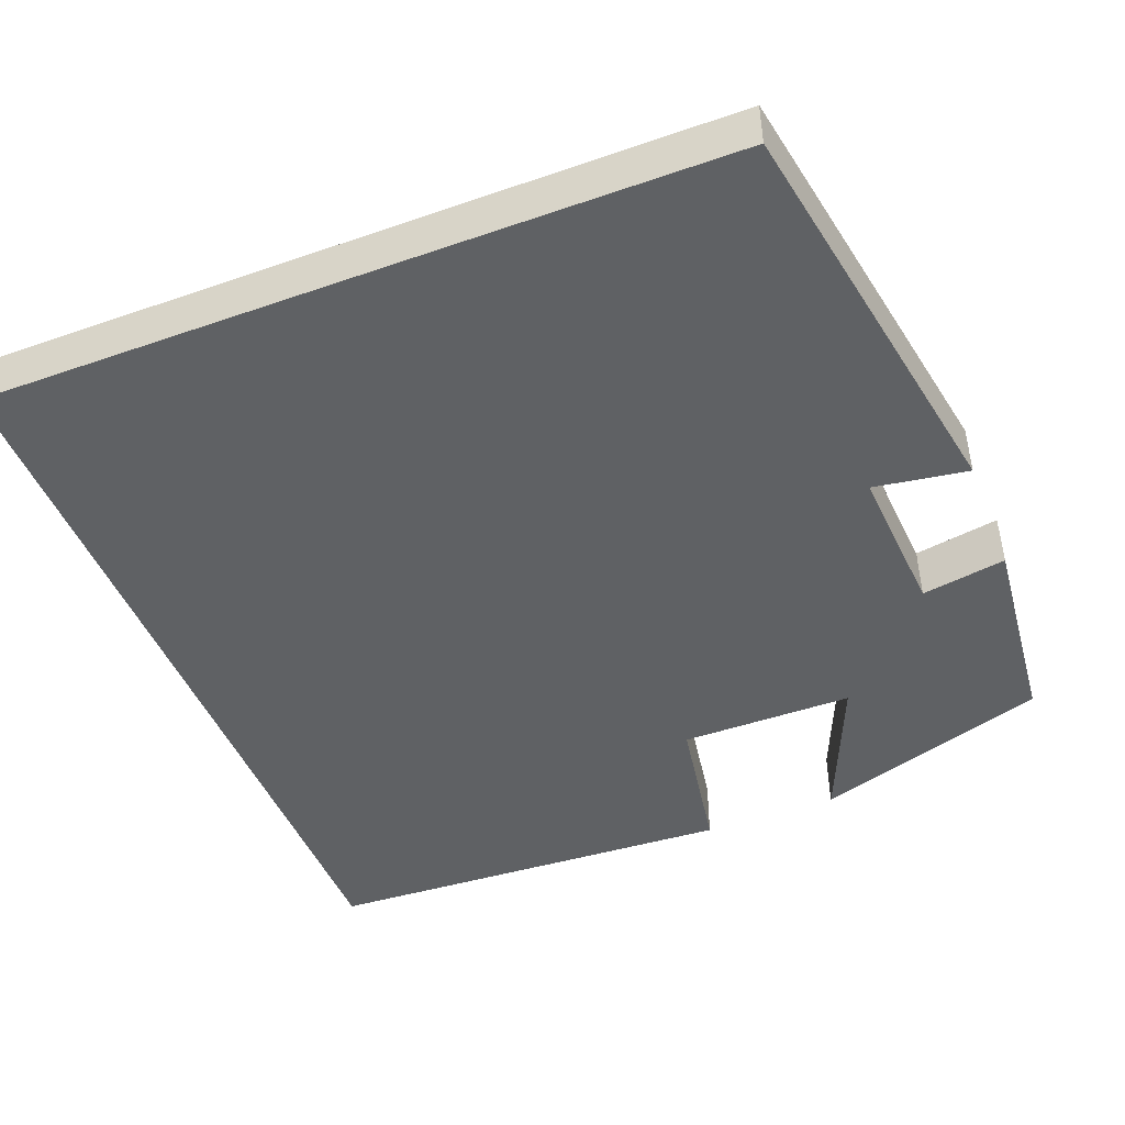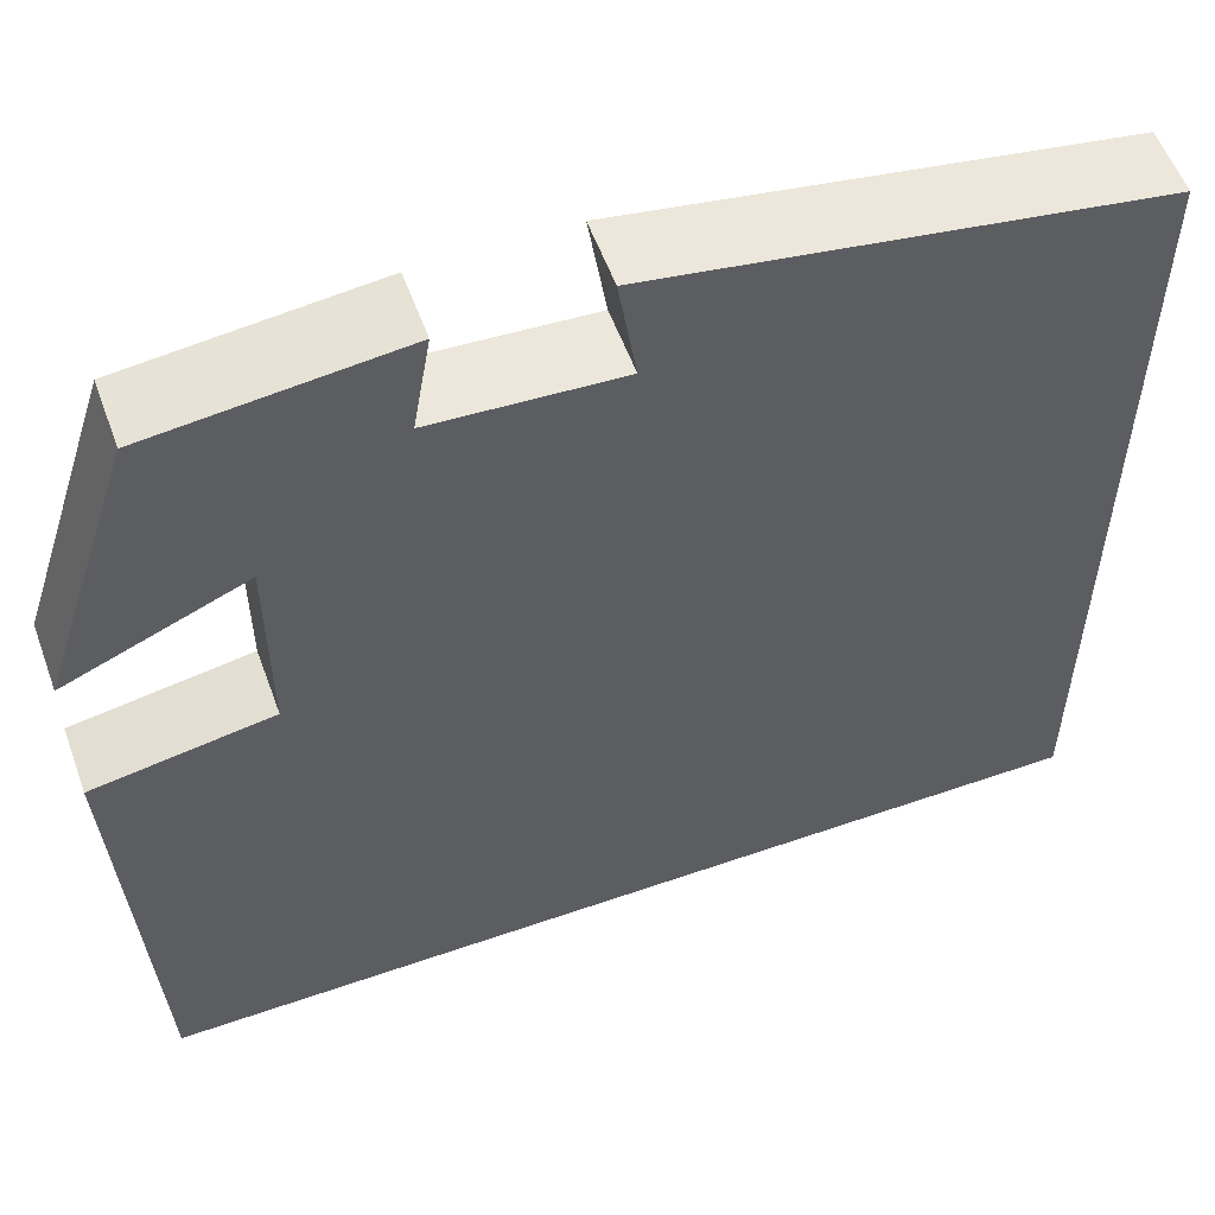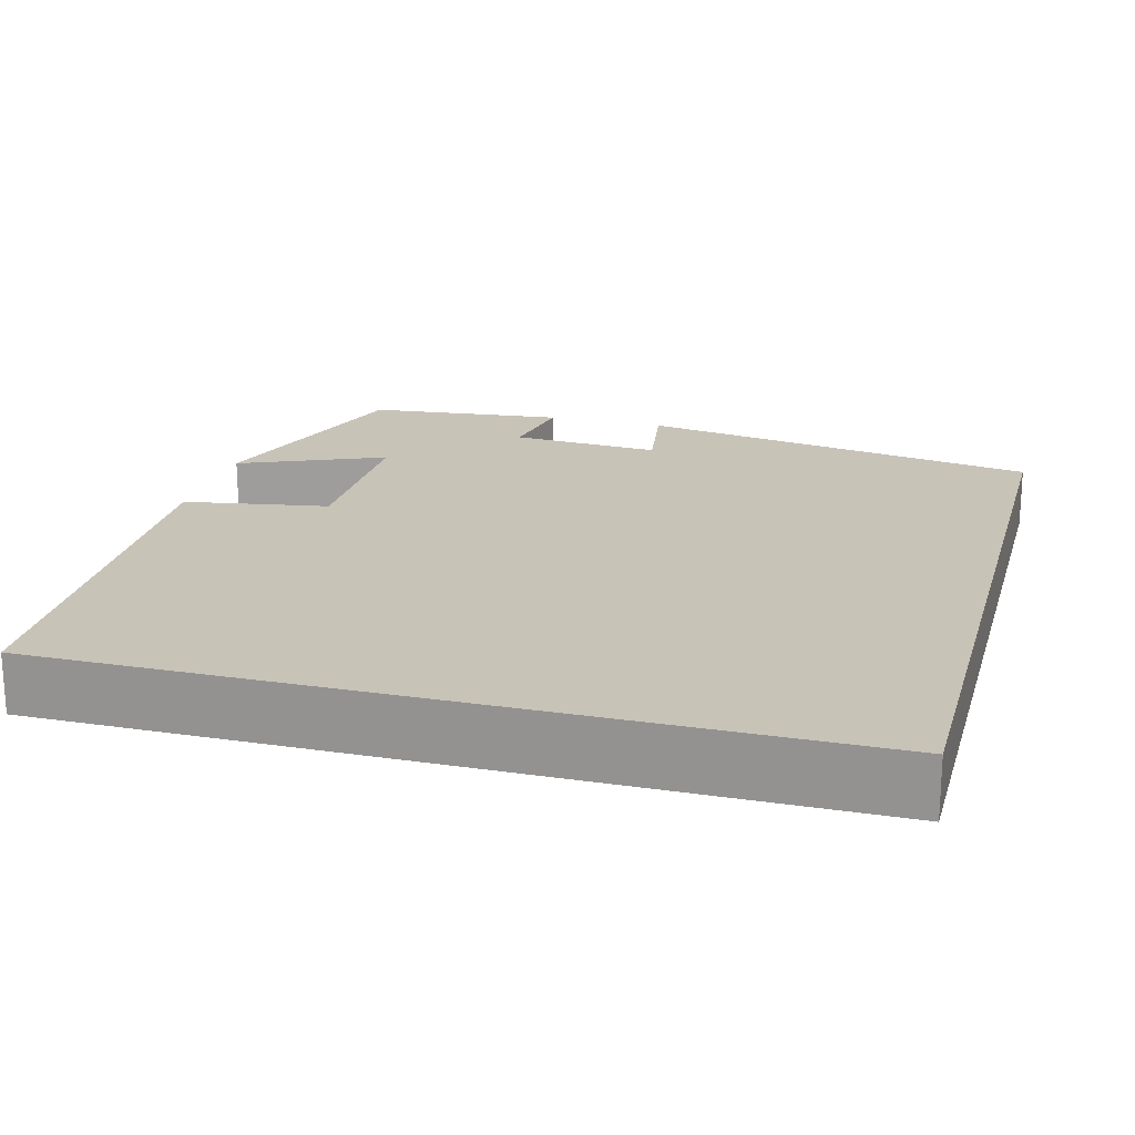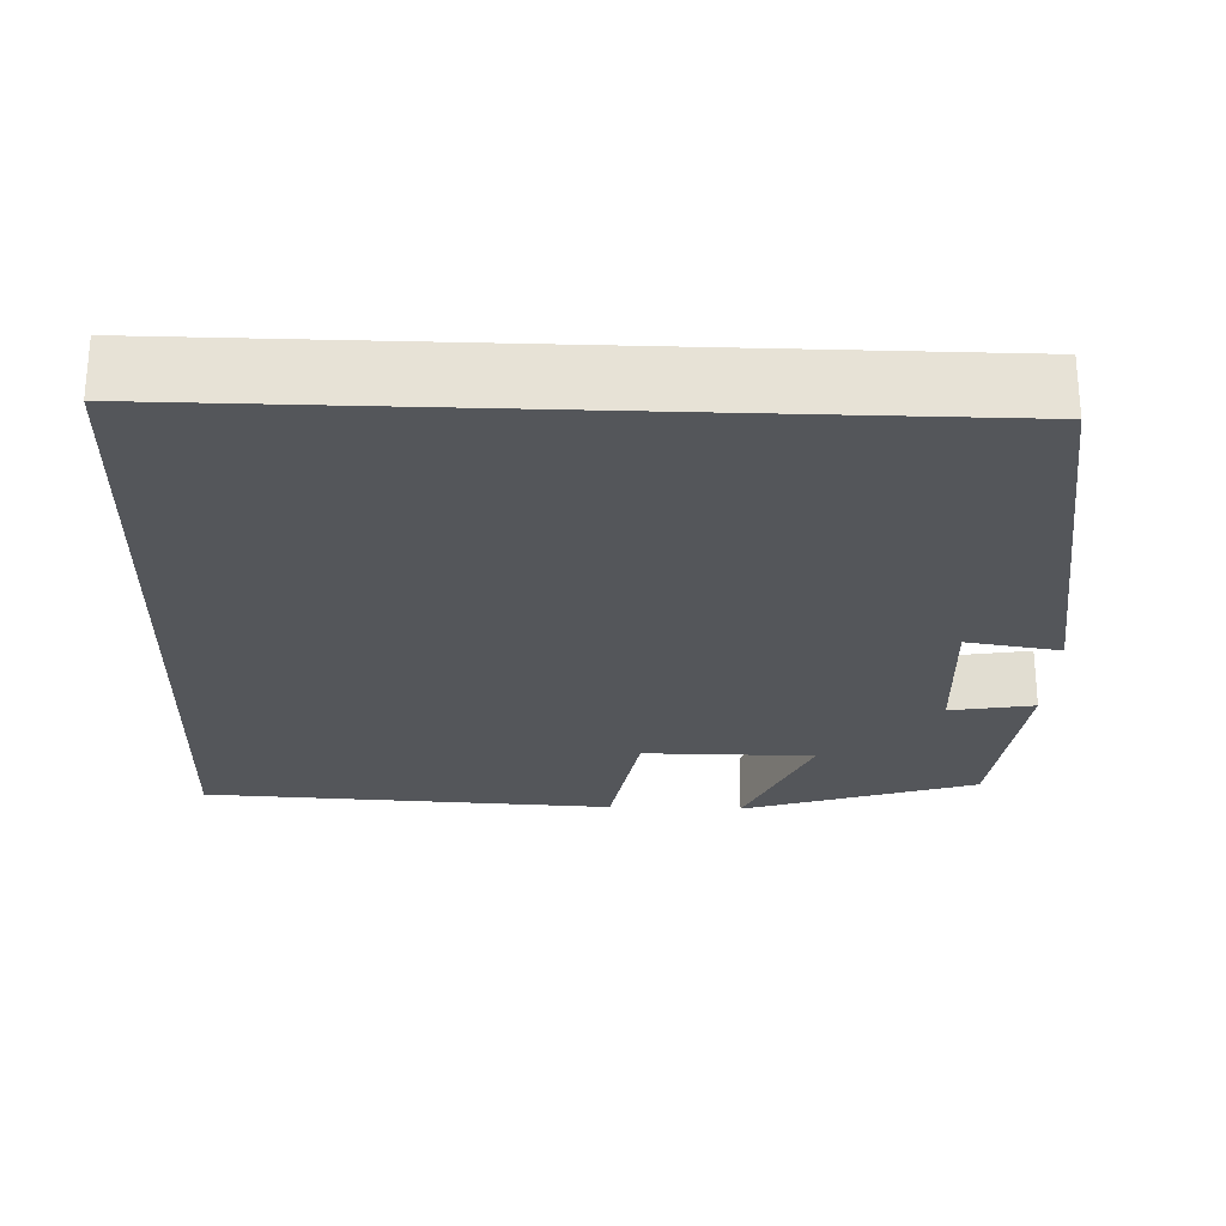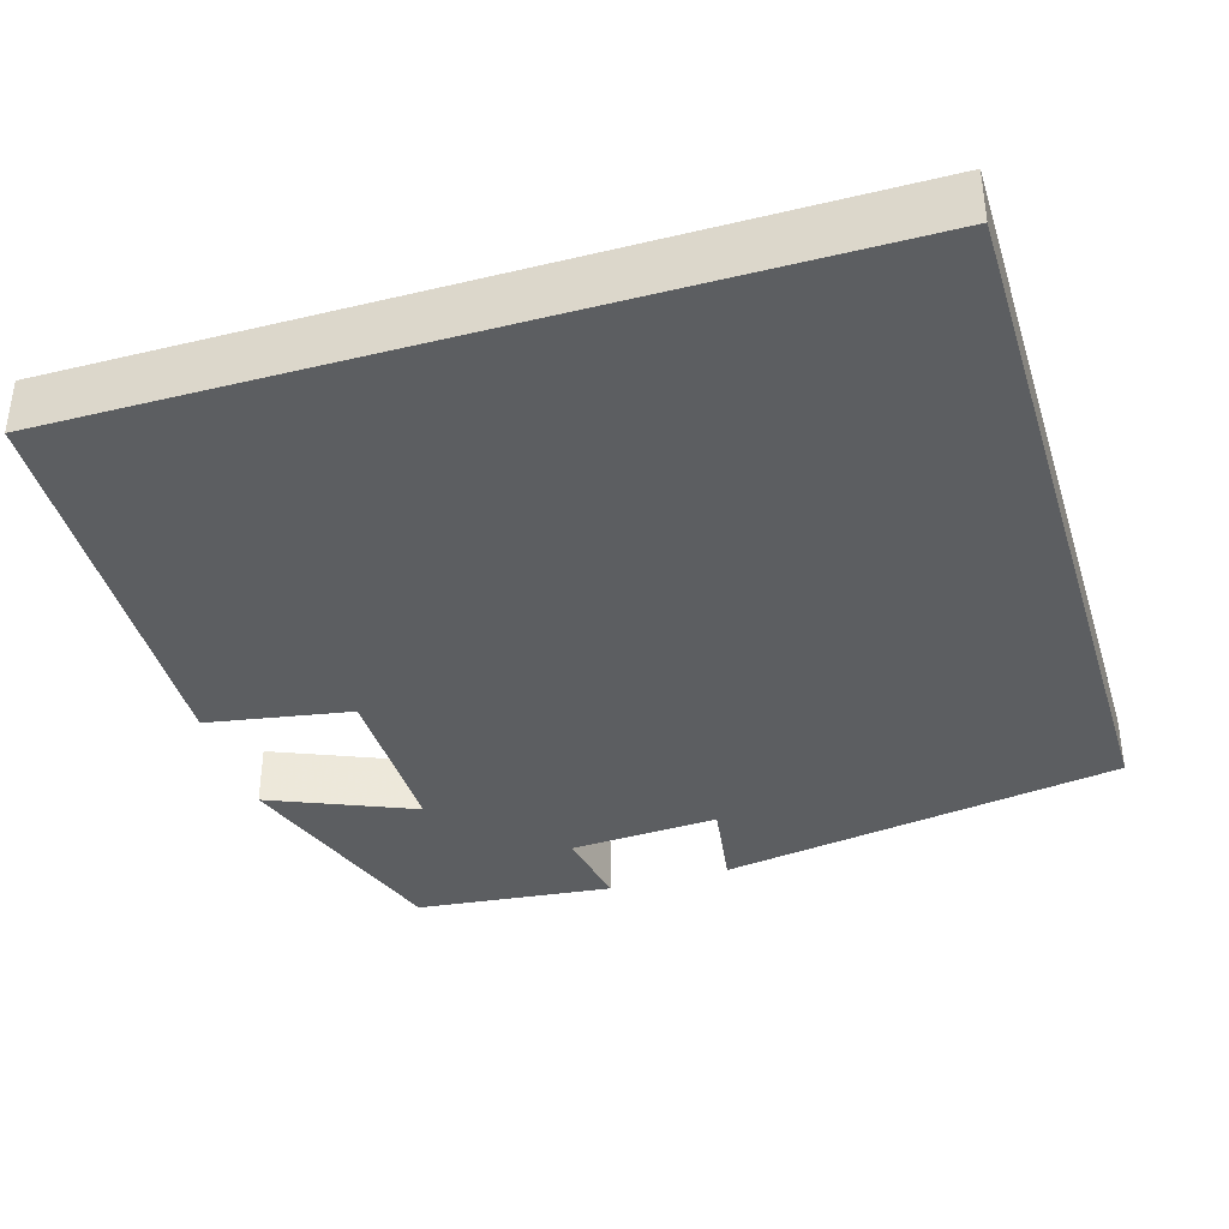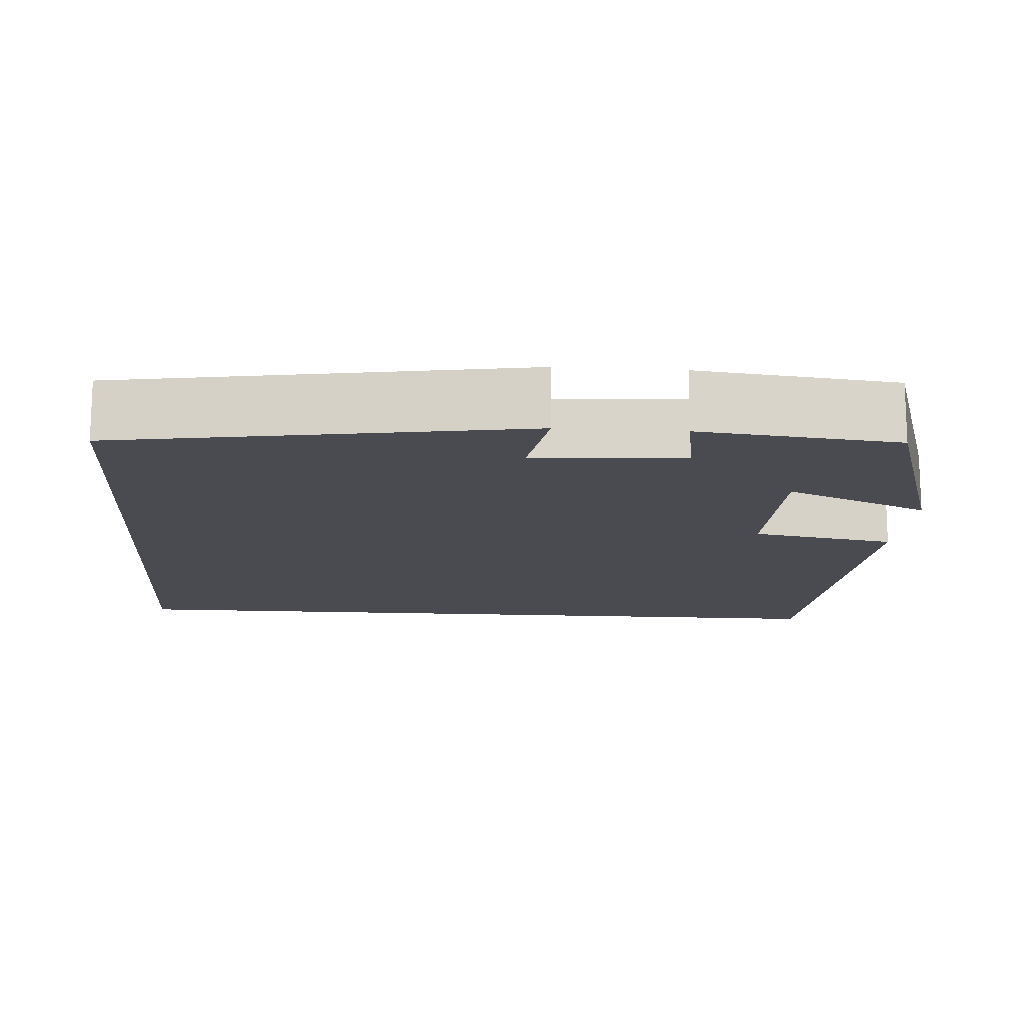
<metadata>
{"format":"obj","ext":"obj","renderer":"f3d","projection":"perspective","resolution":1024,"background":"white","views":[{"elev":-46.2,"azim":-68.5,"up":"+Y"},{"elev":56.4,"azim":160.0,"up":"+Z"},{"elev":19.8,"azim":-164.8,"up":"+Y"},{"elev":-25.7,"azim":-92.1,"up":"+Y"},{"elev":-37.3,"azim":-163.1,"up":"+Y"},{"elev":-14.5,"azim":-4.3,"up":"+Y"}]}
</metadata>
<code>
v -0.5 0.07 -0.5
v -0.5 0.07 0.414
v 0.005 0.07 0.5
v -0.013 0.07 0.383
v 0.175 0.07 0.395
v 0.157 0.07 0.5
v 0.405 0.07 0.474
v 0.5 0.07 0.182
v 0.319 0.07 0.259
v 0.319 0.07 0.045
v 0.5 0.07 0.014
v 0.475 0.07 -0.5
v -0.5 0 -0.5
v -0.5 0 0.414
v 0.005 0 0.5
v -0.013 0 0.383
v 0.175 0 0.395
v 0.157 0 0.5
v 0.405 0 0.474
v 0.5 0 0.182
v 0.319 0 0.259
v 0.319 0 0.045
v 0.5 0 0.014
v 0.475 0 -0.5
f 10 11 12 1
f 9 10 1 2
f 7 8 9
f 6 7 9
f 5 6 9
f 4 5 9
f 4 9 2
f 2 3 4
f 13 24 23 22
f 14 13 22 21
f 21 20 19
f 21 19 18
f 21 18 17
f 21 17 16
f 14 21 16
f 16 15 14
f 1 13 14 2
f 2 14 15 3
f 3 15 16 4
f 4 16 17 5
f 5 17 18 6
f 6 18 19 7
f 7 19 20 8
f 8 20 21 9
f 9 21 22 10
f 10 22 23 11
f 11 23 24 12
f 12 24 13 1

</code>
